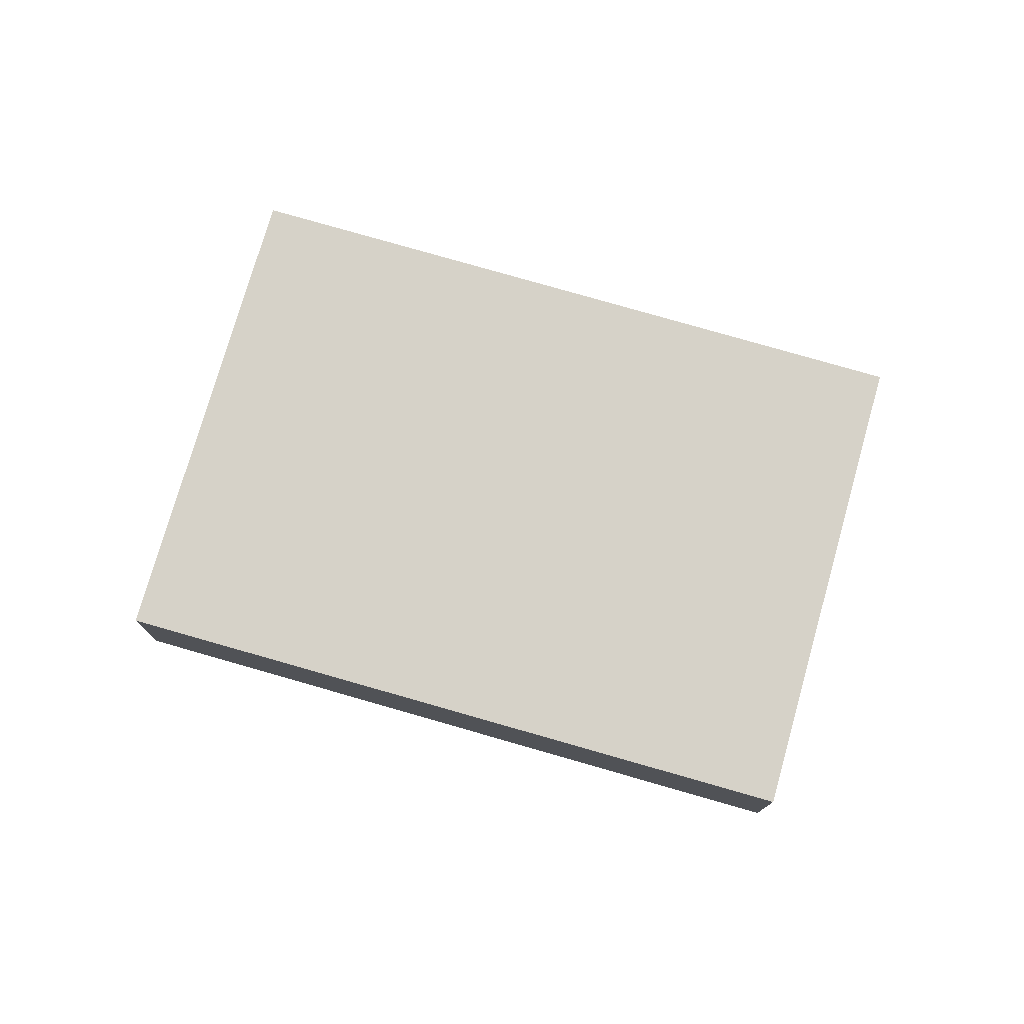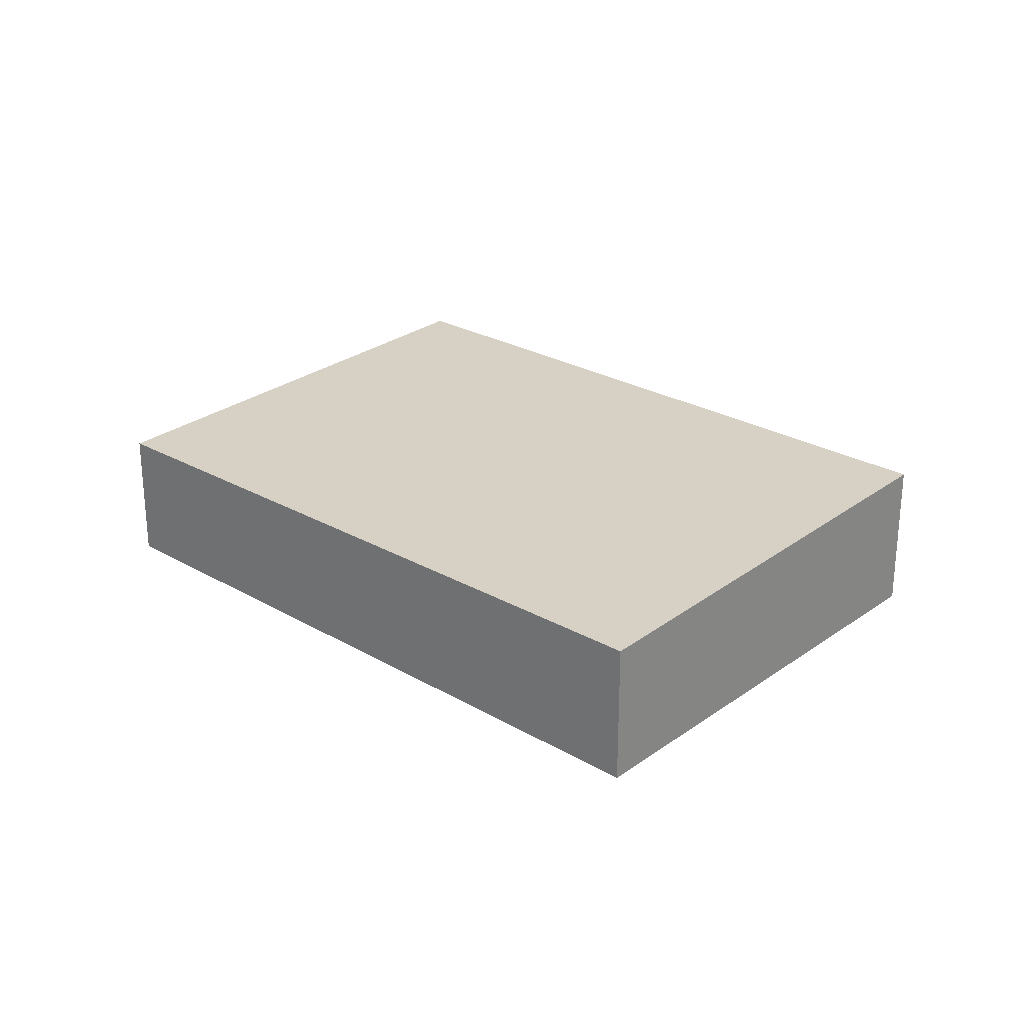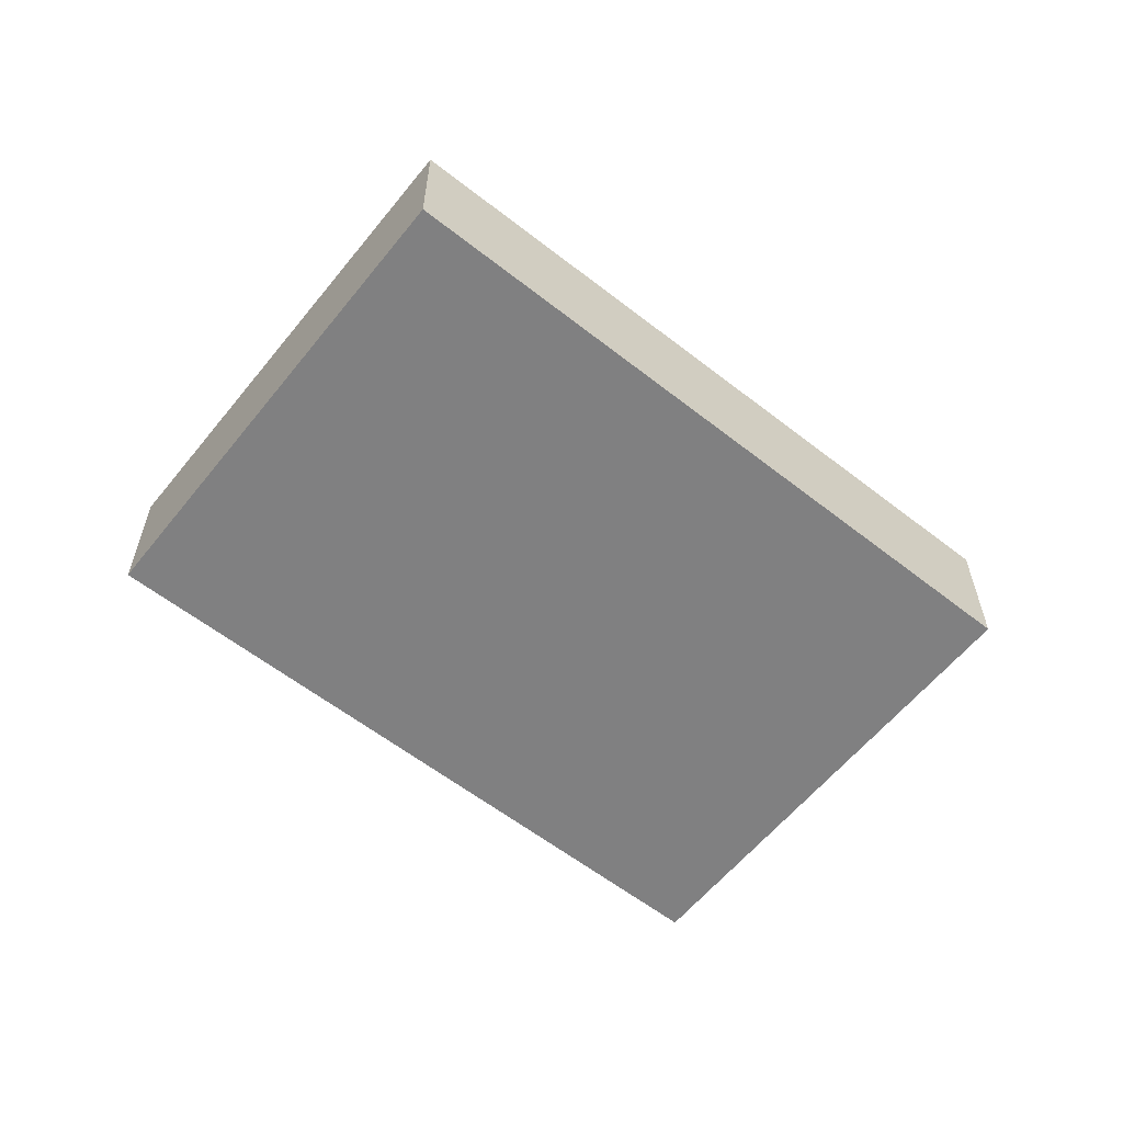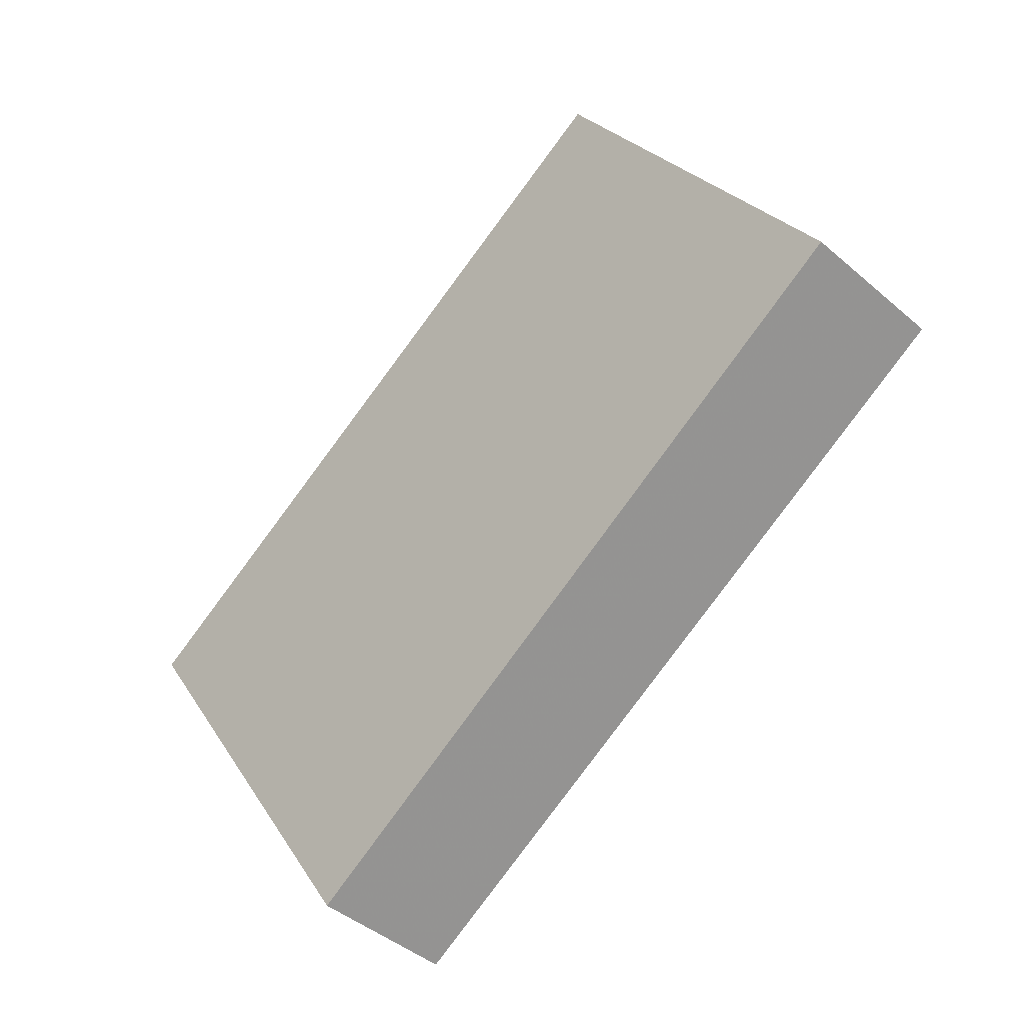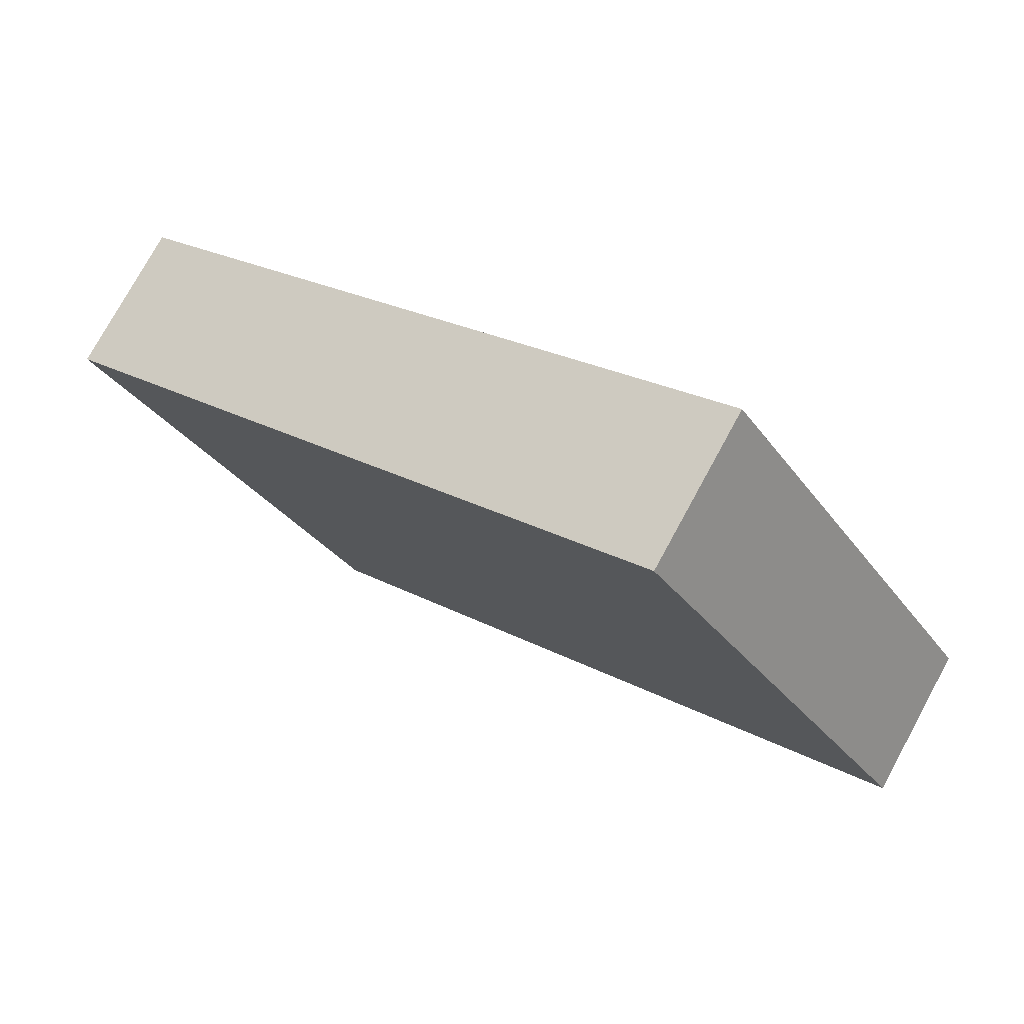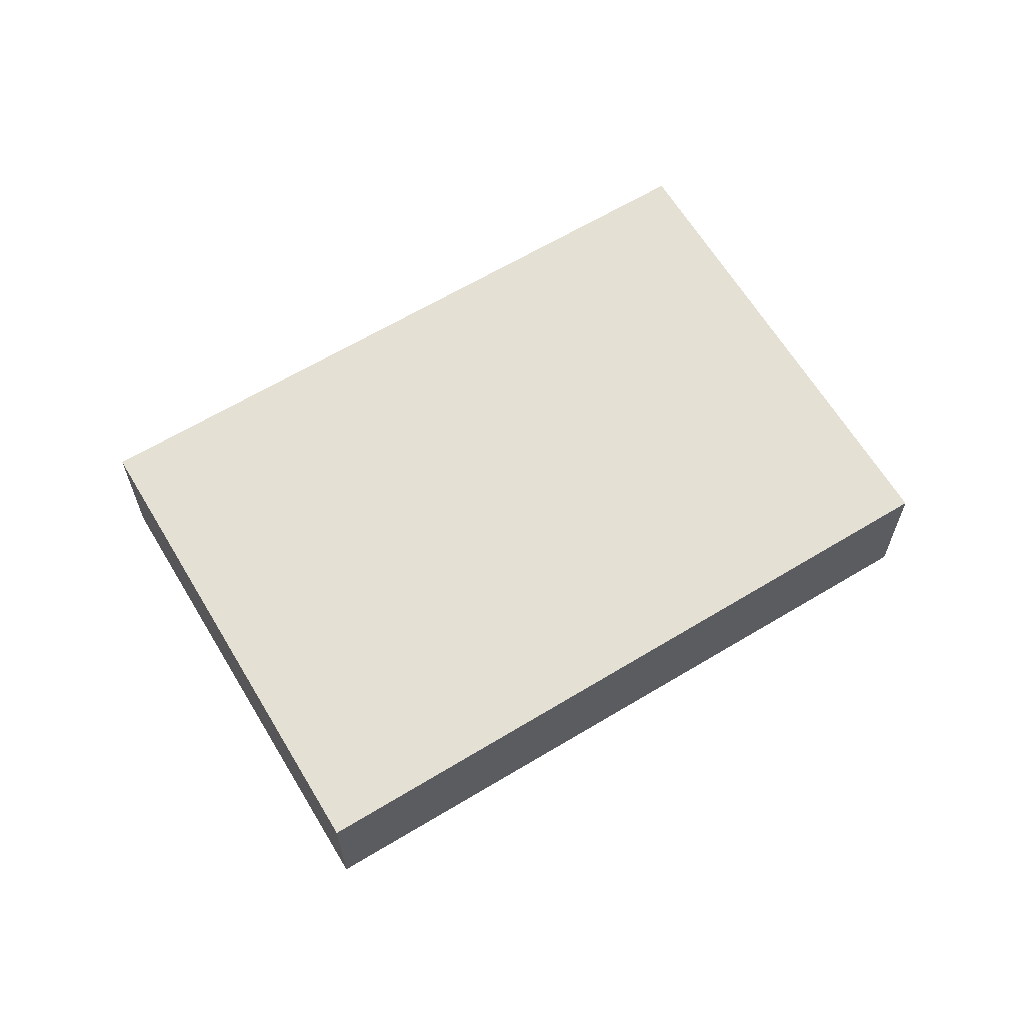
<metadata>
{"format":"obj","ext":"obj","renderer":"f3d","projection":"perspective","resolution":1024,"background":"white","views":[{"elev":76.8,"azim":48.6,"up":"+Z"},{"elev":26.6,"azim":75.0,"up":"+Z"},{"elev":-60.2,"azim":-6.2,"up":"+Z"},{"elev":-43.0,"azim":44.4,"up":"+Y"},{"elev":76.0,"azim":28.6,"up":"+Y"},{"elev":64.0,"azim":1.3,"up":"+Z"}]}
</metadata>
<code>
v -2333 -14.84 0.6245
v -2332 -16.53 0.5833
v -2335 -18.12 0.5484
v -2336 -16.41 0.5903
v -2332 -16.53 0.5833
v -2333 -14.84 0.6245
v -2333 -14.84 0
v -2332 -16.53 0
v -2335 -18.12 0.5484
v -2332 -16.53 0.5833
v -2332 -16.53 0
v -2335 -18.12 0
v -2336 -16.41 0.5903
v -2335 -18.12 0.5484
v -2335 -18.12 0
v -2336 -16.41 0
v -2333 -14.84 0.6245
v -2336 -16.41 0.5903
v -2336 -16.41 0
v -2333 -14.84 0
v -2333 -14.84 0
v -2332 -16.53 0
v -2335 -18.12 0
v -2336 -16.41 0
f 2 3 4 1
f 6 7 8 5
f 10 11 12 9
f 14 15 16 13
f 18 19 20 17
f 22 23 24 21

</code>
